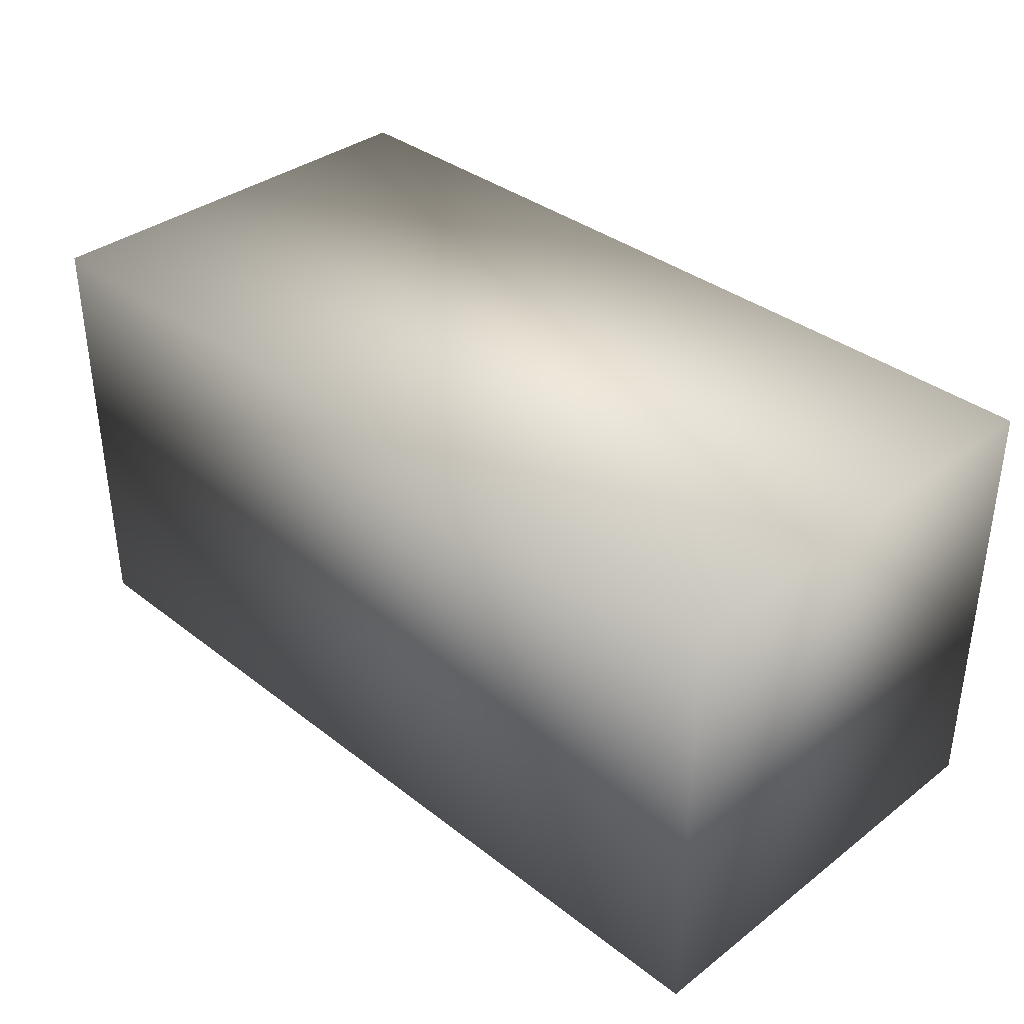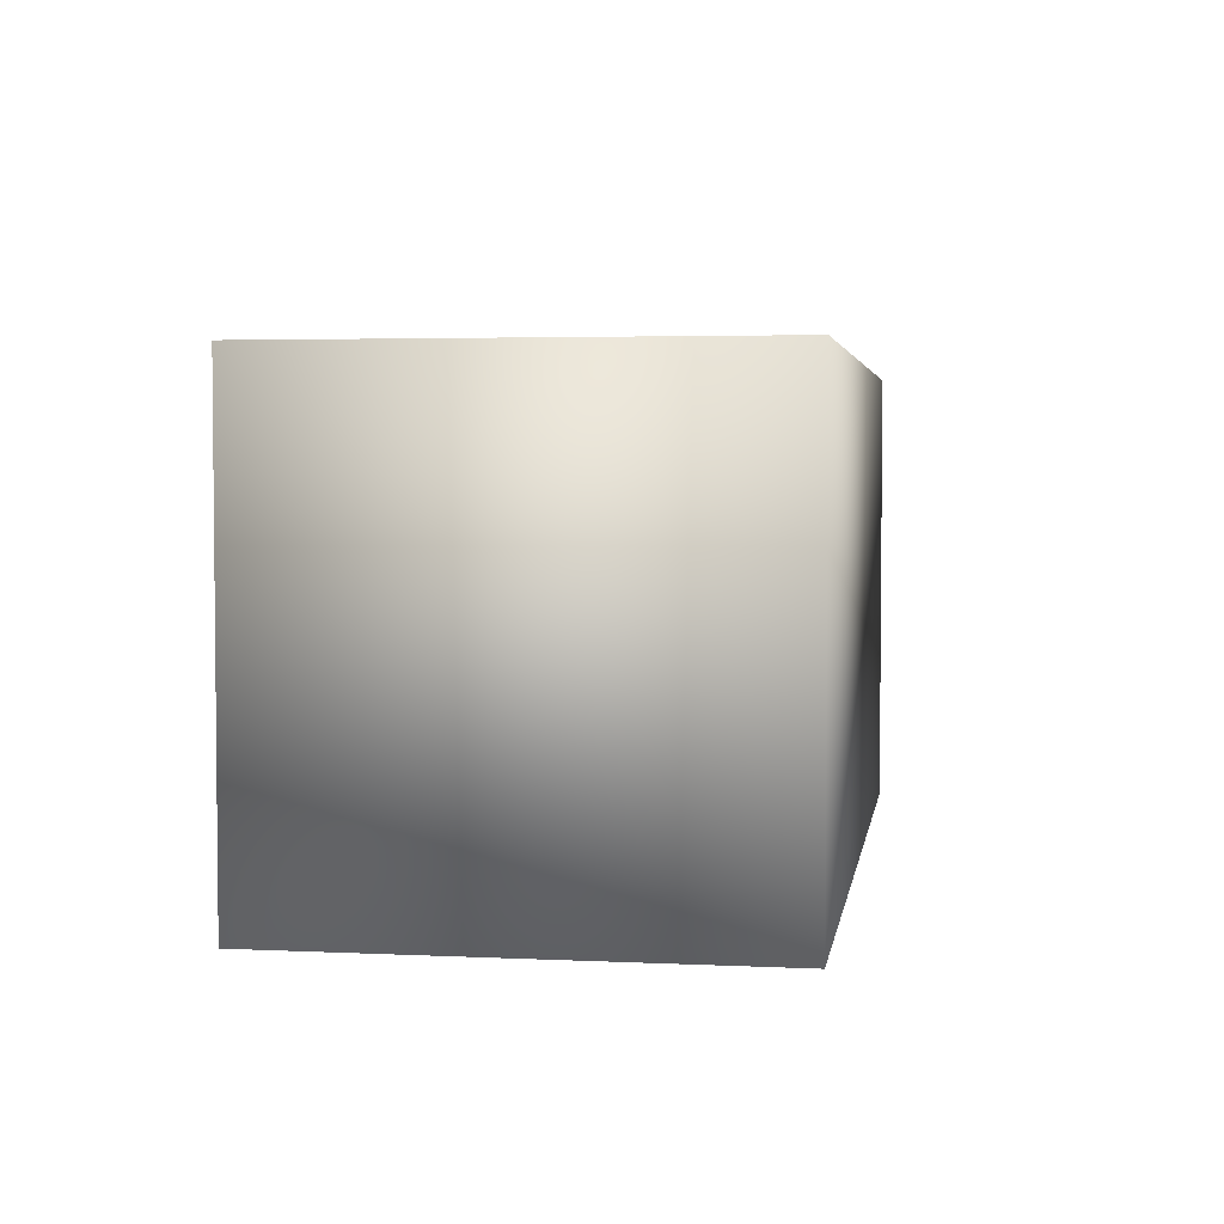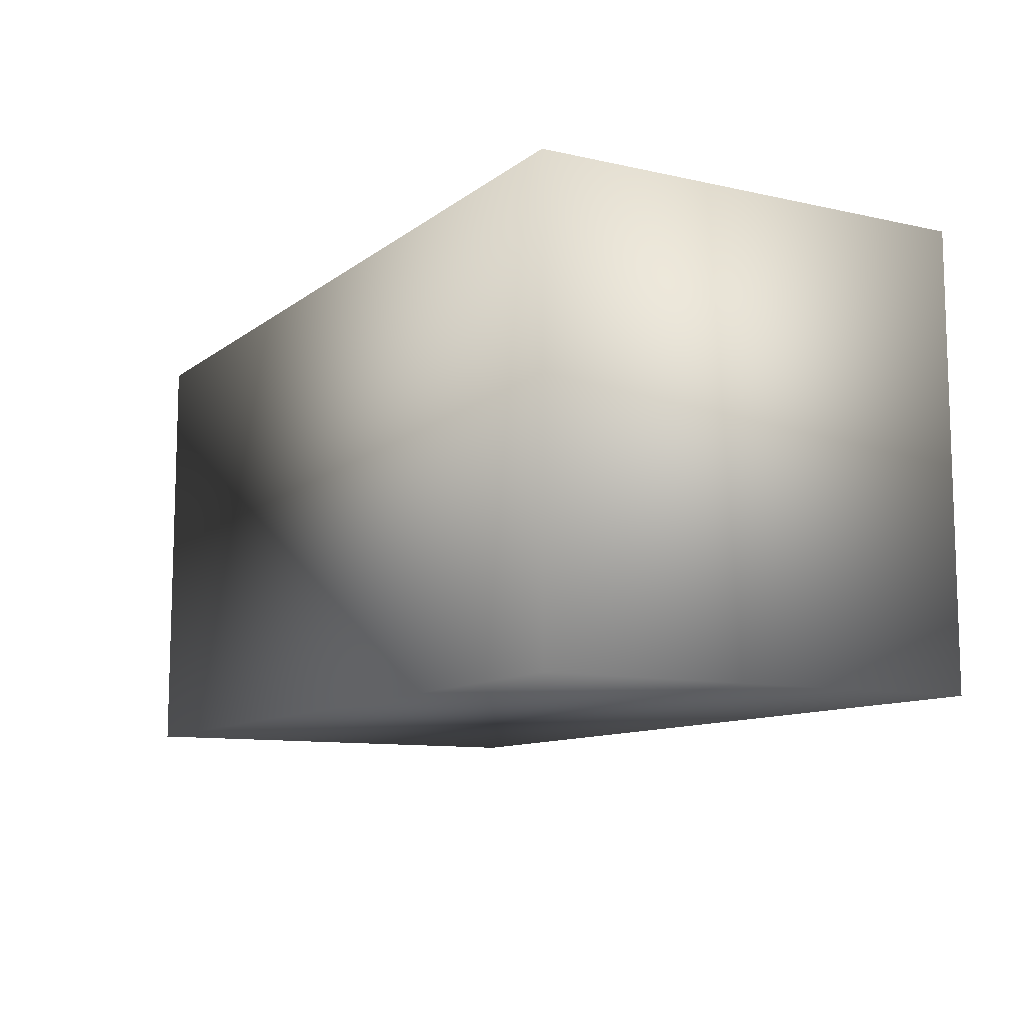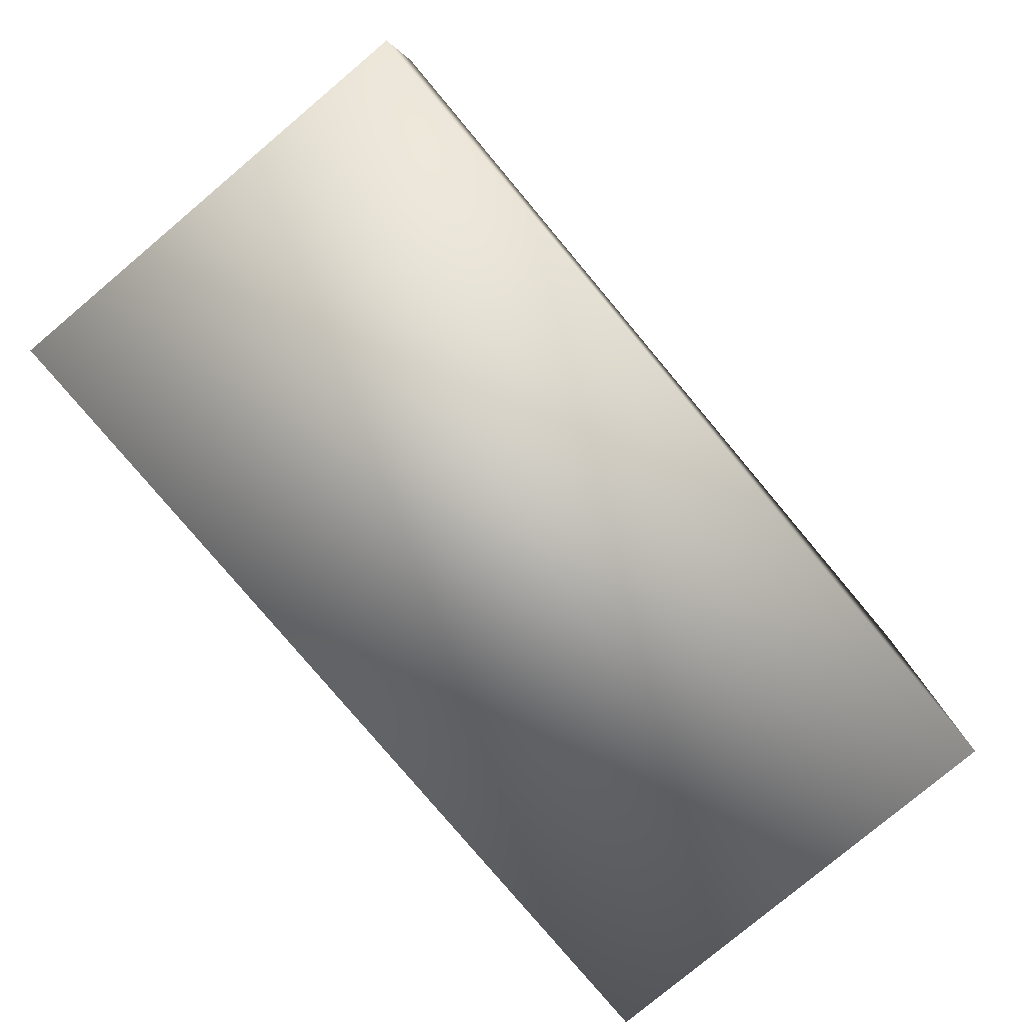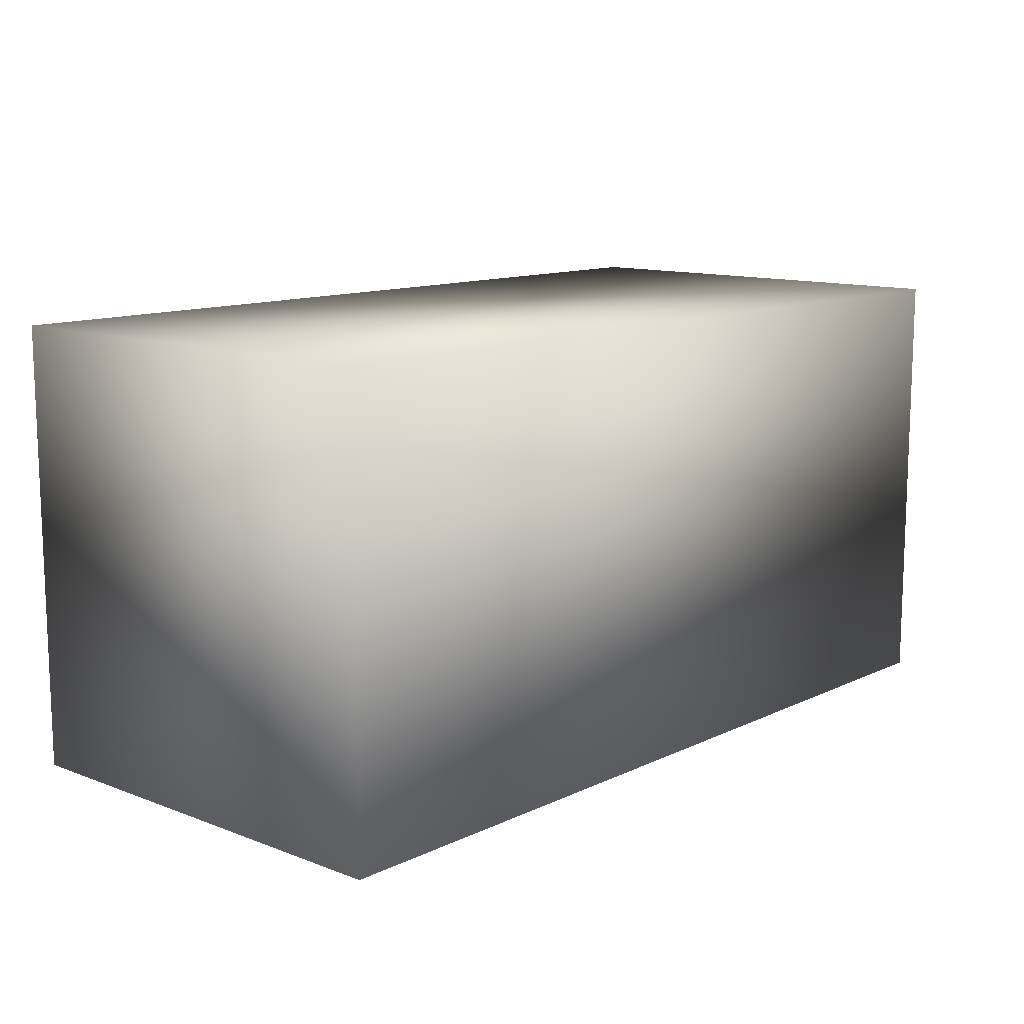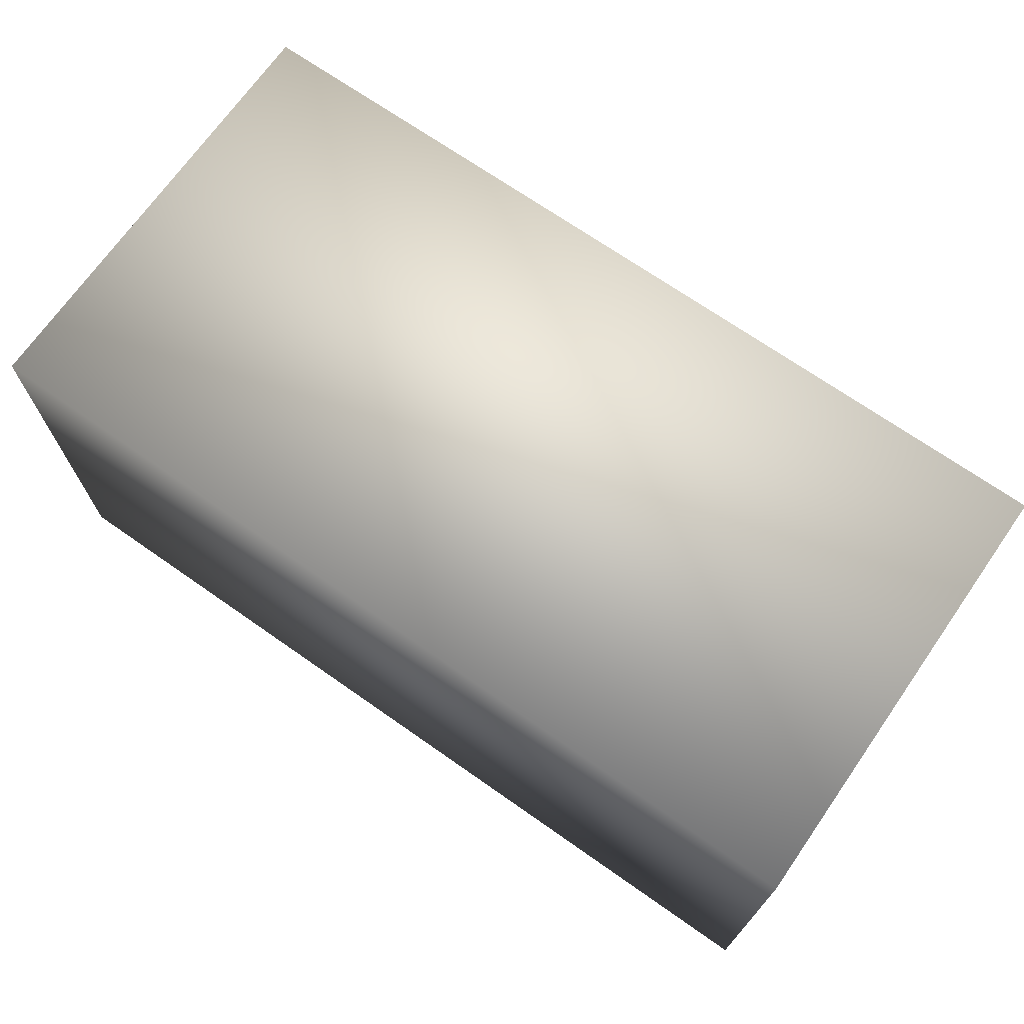
<metadata>
{"format":"obj","ext":"obj","renderer":"f3d","projection":"perspective","resolution":1024,"background":"white","views":[{"elev":36.1,"azim":45.2,"up":"+Z"},{"elev":3.6,"azim":-81.0,"up":"+Z"},{"elev":-10.4,"azim":-119.5,"up":"+Y"},{"elev":-79.3,"azim":-50.0,"up":"+Y"},{"elev":12.0,"azim":-48.1,"up":"+Z"},{"elev":70.4,"azim":-145.0,"up":"+Y"}]}
</metadata>
<code>
v  -10 0 4.176
v  -10 0 -5.824
v  9.996 0 -5.824
v  9.996 0 4.176
v  -10 10 4.176
v  9.996 10 4.176
v  9.996 10 -5.824
v  -10 10 -5.824
o Box001
g Box001
f 1 2 3 4
f 5 6 7 8
f 1 4 6 5
f 4 3 7 6
f 3 2 8 7
f 2 1 5 8

</code>
